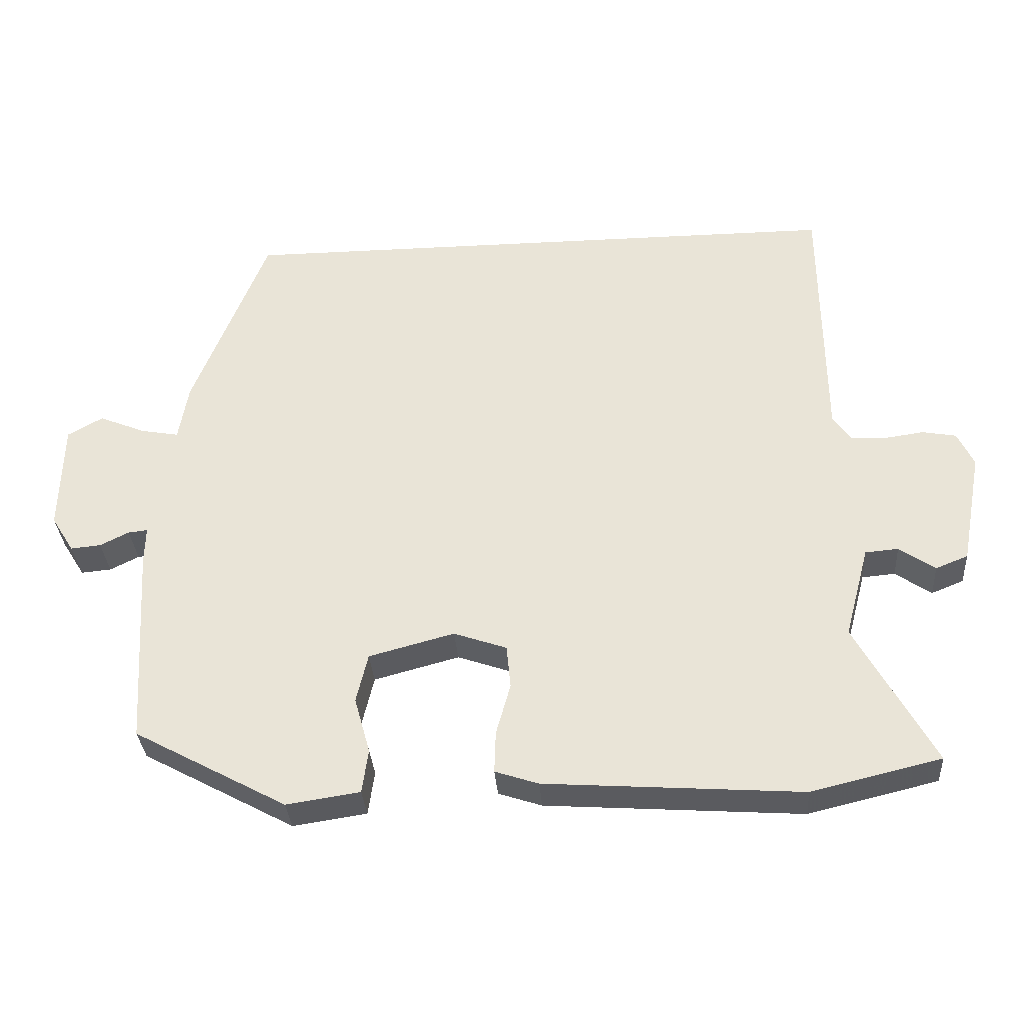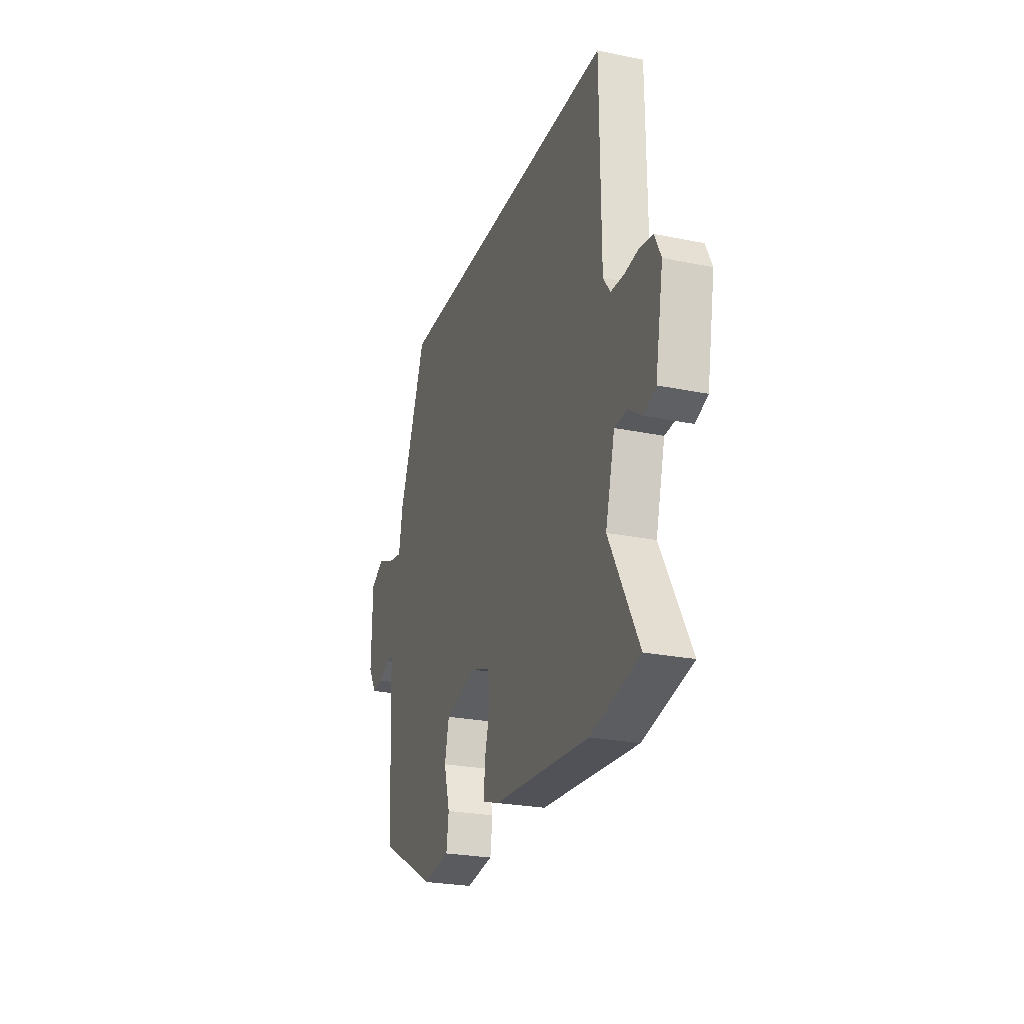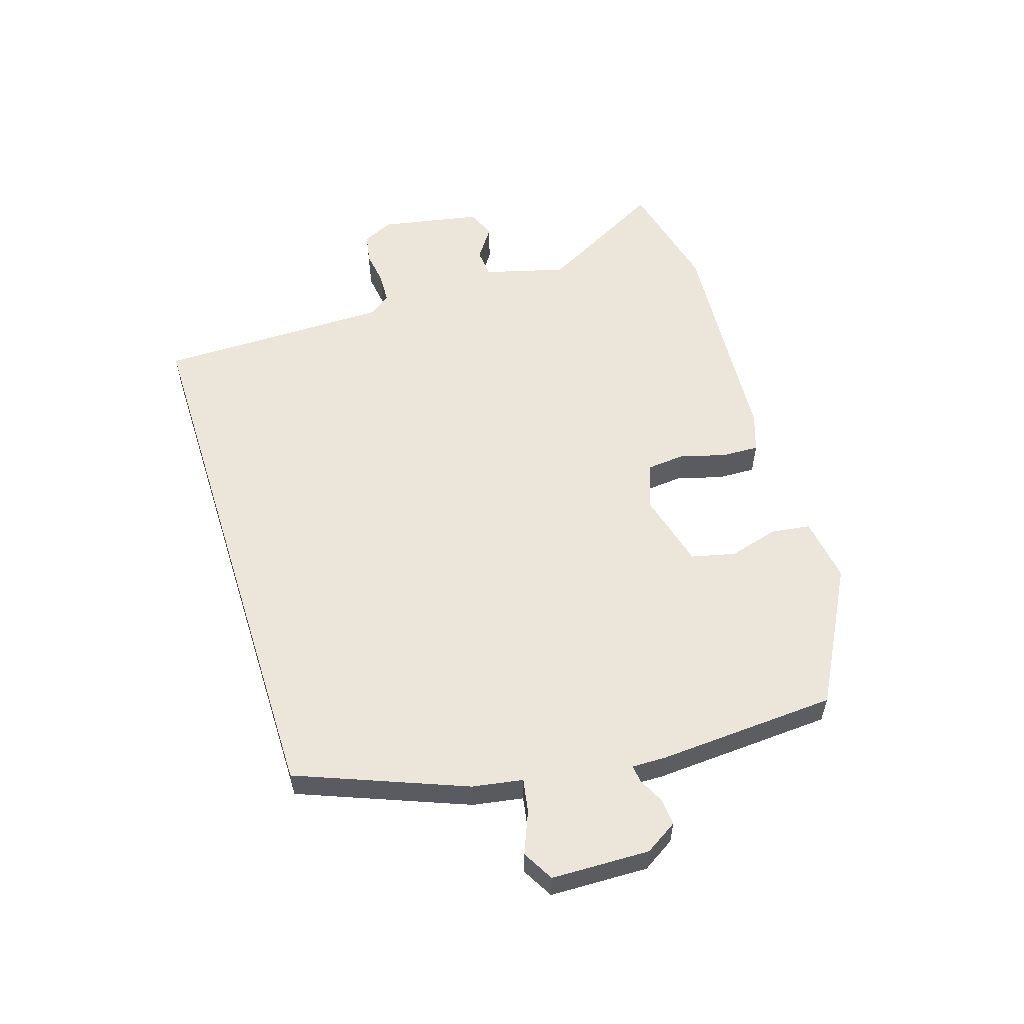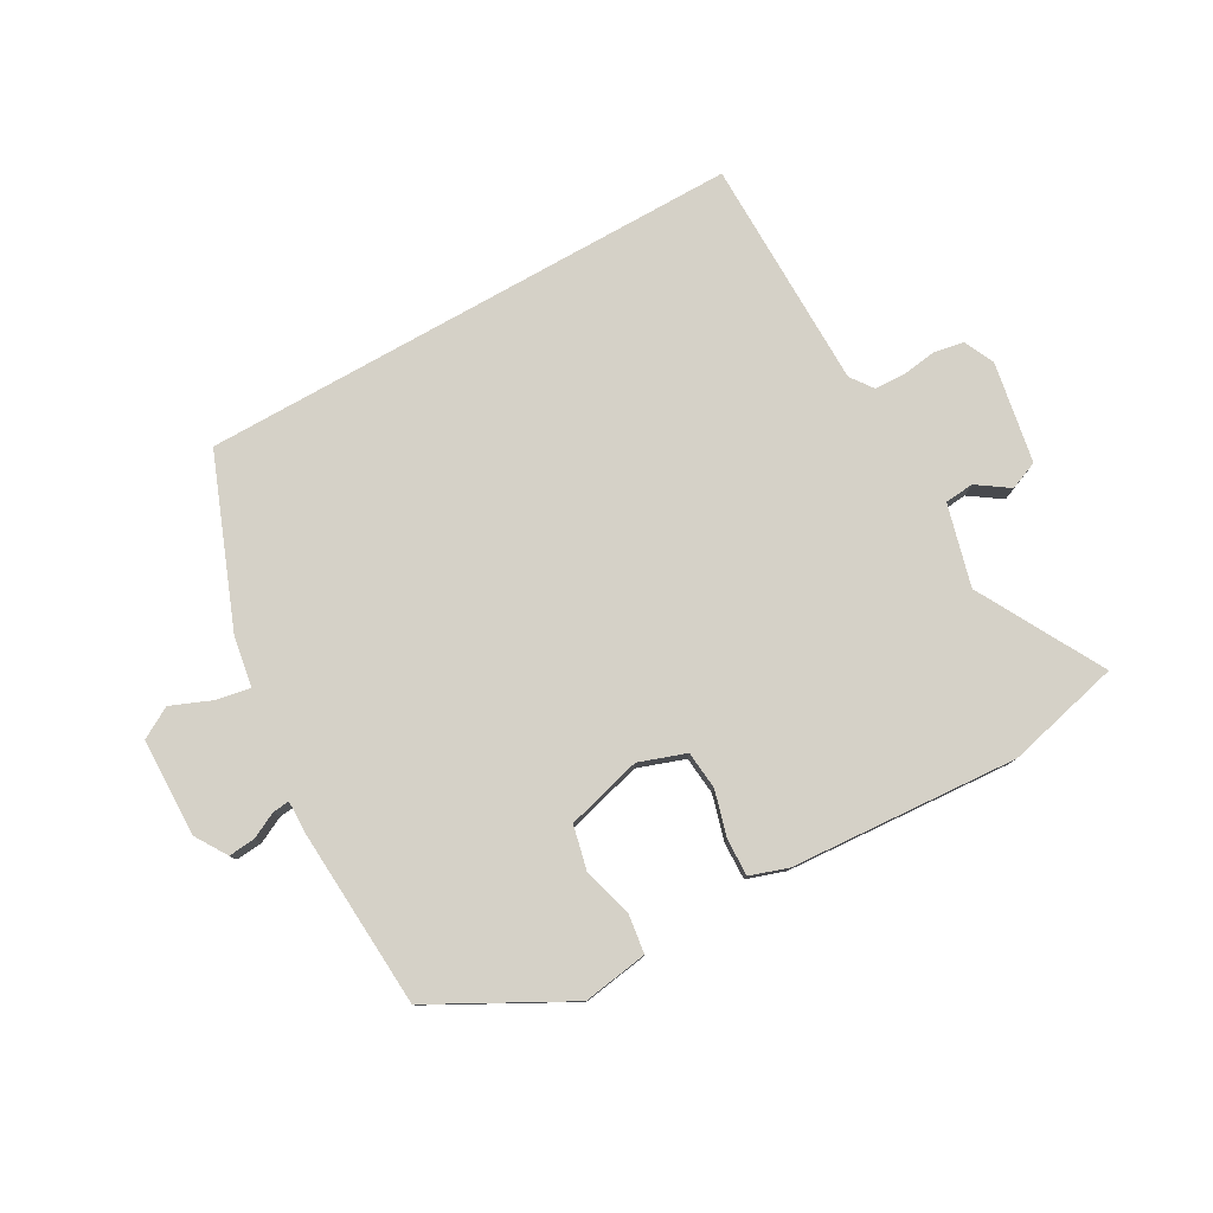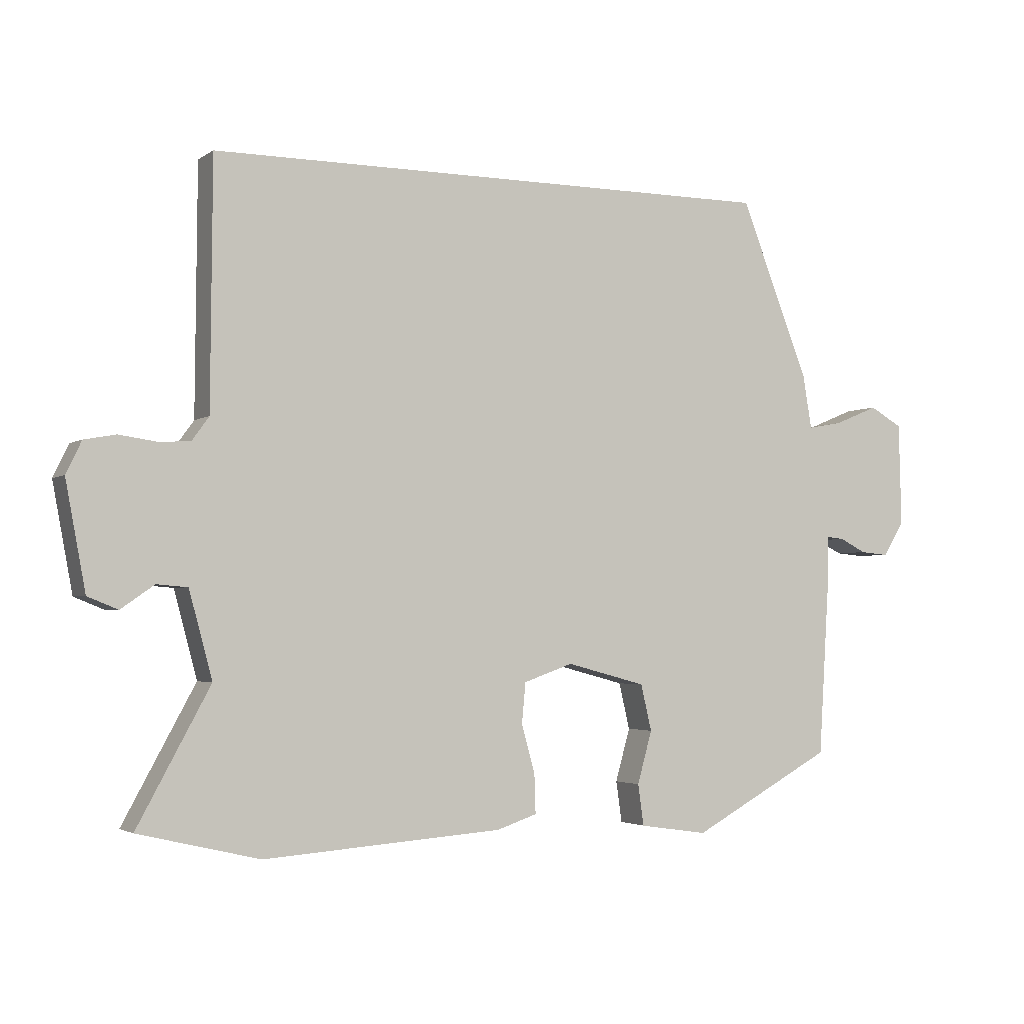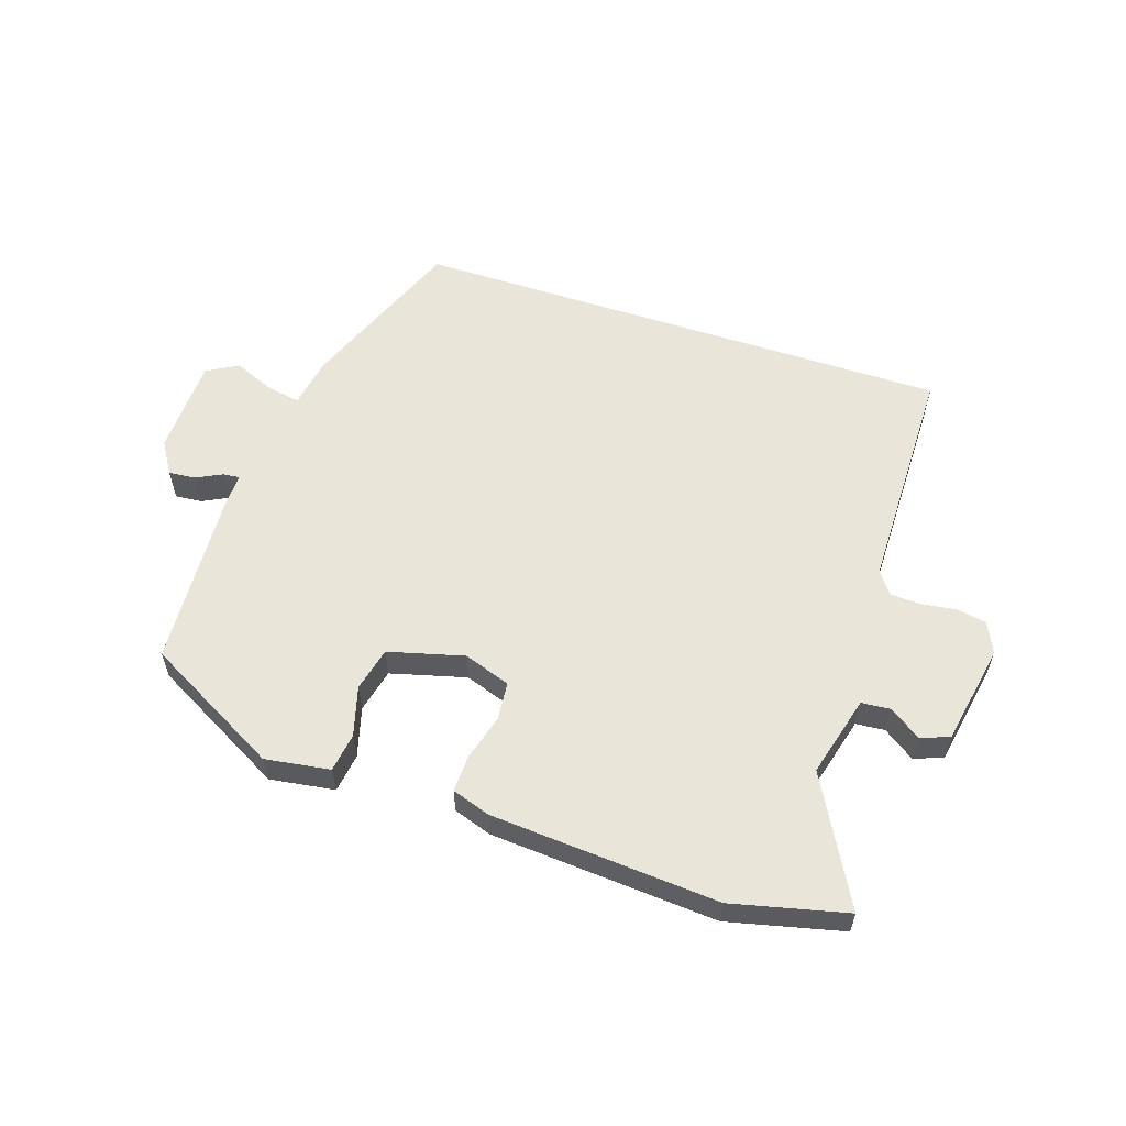
<metadata>
{"format":"obj","ext":"obj","renderer":"f3d","projection":"perspective","resolution":1024,"background":"white","views":[{"elev":-33.4,"azim":-175.9,"up":"+Z"},{"elev":-25.2,"azim":-108.4,"up":"+Z"},{"elev":56.4,"azim":72.4,"up":"+Y"},{"elev":78.9,"azim":150.5,"up":"+Y"},{"elev":-2.8,"azim":-26.2,"up":"+Z"},{"elev":57.8,"azim":-161.7,"up":"+Y"}]}
</metadata>
<code>
v -0.457 0.07 -0.51
v -0.645 0.07 -0.465
v -0.532 0.07 -0.258
v -0.568 0.07 -0.124
v -0.616 0.07 -0.12
v -0.668 0.07 -0.156
v -0.715 0.07 -0.137
v -0.746 0.07 0.029
v -0.722 0.07 0.079
v -0.673 0.07 0.088
v -0.616 0.07 0.08
v -0.566 0.07 0.082
v -0.539 0.07 0.119
v -0.536 0.07 0.5
v 0.359 0.07 0.5
v 0.467 0.07 0.225
v 0.481 0.07 0.142
v 0.536 0.07 0.152
v 0.604 0.07 0.18
v 0.655 0.07 0.151
v 0.659 0.07 -0.01
v 0.626 0.07 -0.063
v 0.582 0.07 -0.059
v 0.54 0.07 -0.038
v 0.512 0.07 -0.035
v 0.513 0.07 -0.09
v 0.495 0.07 -0.384
v 0.273 0.07 -0.504
v 0.166 0.07 -0.488
v 0.157 0.07 -0.424
v 0.18 0.07 -0.342
v 0.163 0.07 -0.27
v 0.039 0.07 -0.237
v -0.038 0.07 -0.264
v -0.044 0.07 -0.327
v -0.023 0.07 -0.402
v -0.021 0.07 -0.463
v -0.084 0.07 -0.484
v -0.457 0 -0.51
v -0.645 0 -0.465
v -0.532 0 -0.258
v -0.568 0 -0.124
v -0.616 0 -0.12
v -0.668 0 -0.156
v -0.715 0 -0.137
v -0.746 0 0.029
v -0.722 0 0.079
v -0.673 0 0.088
v -0.616 0 0.08
v -0.566 0 0.082
v -0.539 0 0.119
v -0.536 0 0.5
v 0.359 0 0.5
v 0.467 0 0.225
v 0.481 0 0.142
v 0.536 0 0.152
v 0.604 0 0.18
v 0.655 0 0.151
v 0.659 0 -0.01
v 0.626 0 -0.063
v 0.582 0 -0.059
v 0.54 0 -0.038
v 0.512 0 -0.035
v 0.513 0 -0.09
v 0.495 0 -0.384
v 0.273 0 -0.504
v 0.166 0 -0.488
v 0.157 0 -0.424
v 0.18 0 -0.342
v 0.163 0 -0.27
v 0.039 0 -0.237
v -0.038 0 -0.264
v -0.044 0 -0.327
v -0.023 0 -0.402
v -0.021 0 -0.463
v -0.084 0 -0.484
f 35 36 37 38
f 34 35 38 1
f 28 29 30 31
f 28 31 32
f 25 26 27 28
f 25 28 32
f 21 22 23 24
f 21 24 25
f 18 19 20 21
f 17 18 21 25
f 14 15 16 17
f 13 14 17 25
f 12 13 25 32
f 8 9 10 11
f 5 6 7 8
f 4 5 8 11
f 3 4 11 12
f 34 1 2 3
f 33 34 3 12
f 12 32 33
f 76 75 74 73
f 39 76 73 72
f 69 68 67 66
f 70 69 66
f 66 65 64 63
f 70 66 63
f 62 61 60 59
f 63 62 59
f 59 58 57 56
f 63 59 56 55
f 55 54 53 52
f 63 55 52 51
f 70 63 51 50
f 49 48 47 46
f 46 45 44 43
f 49 46 43 42
f 50 49 42 41
f 41 40 39 72
f 50 41 72 71
f 71 70 50
f 1 39 40 2
f 2 40 41 3
f 3 41 42 4
f 4 42 43 5
f 5 43 44 6
f 6 44 45 7
f 7 45 46 8
f 8 46 47 9
f 9 47 48 10
f 10 48 49 11
f 11 49 50 12
f 12 50 51 13
f 13 51 52 14
f 14 52 53 15
f 15 53 54 16
f 16 54 55 17
f 17 55 56 18
f 18 56 57 19
f 19 57 58 20
f 20 58 59 21
f 21 59 60 22
f 22 60 61 23
f 23 61 62 24
f 24 62 63 25
f 25 63 64 26
f 26 64 65 27
f 27 65 66 28
f 28 66 67 29
f 29 67 68 30
f 30 68 69 31
f 31 69 70 32
f 32 70 71 33
f 33 71 72 34
f 34 72 73 35
f 35 73 74 36
f 36 74 75 37
f 37 75 76 38
f 38 76 39 1

</code>
